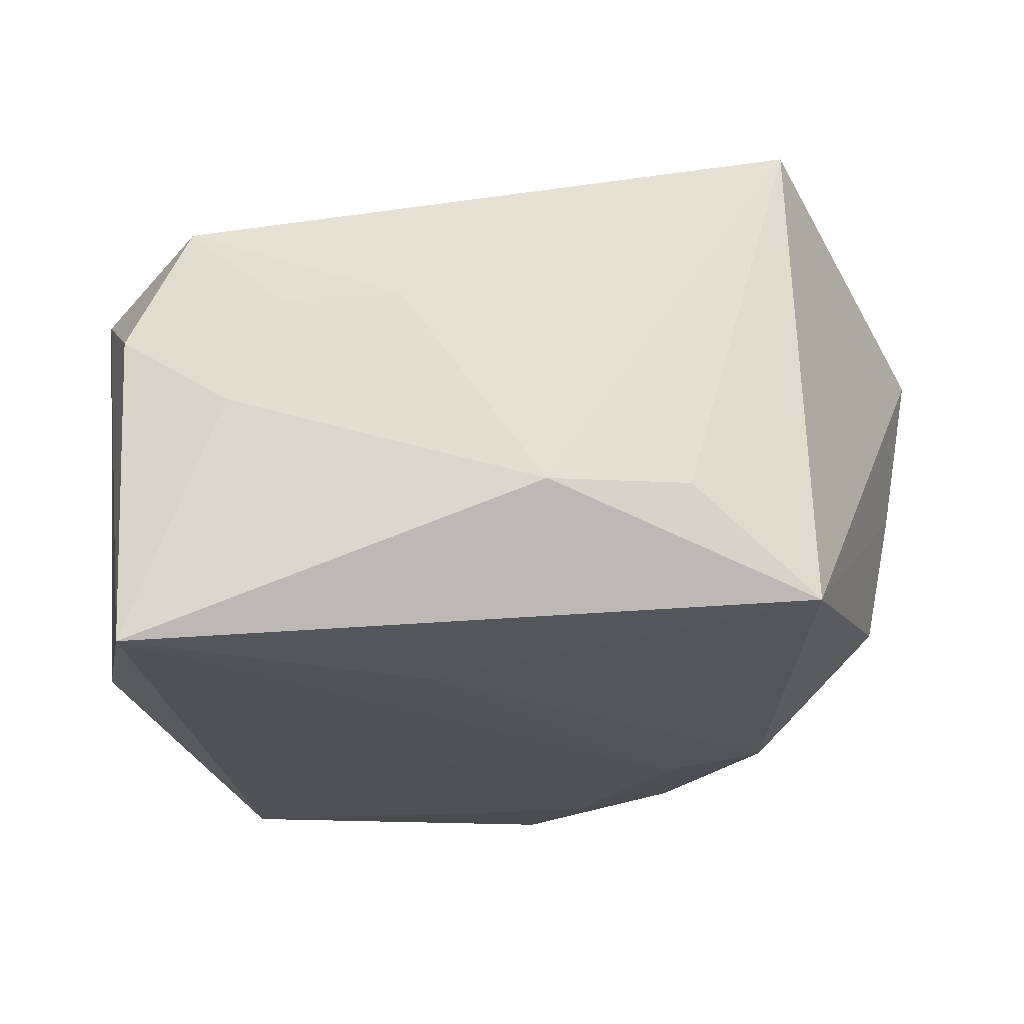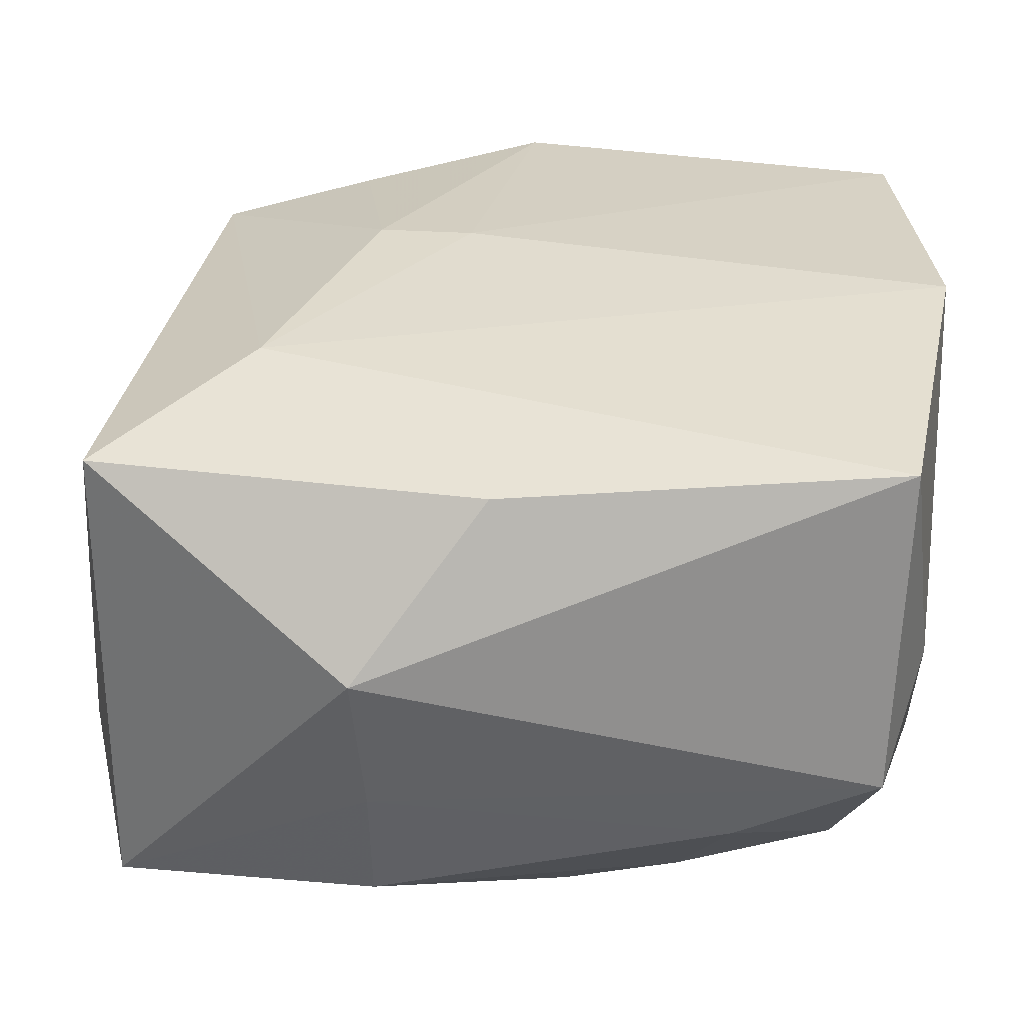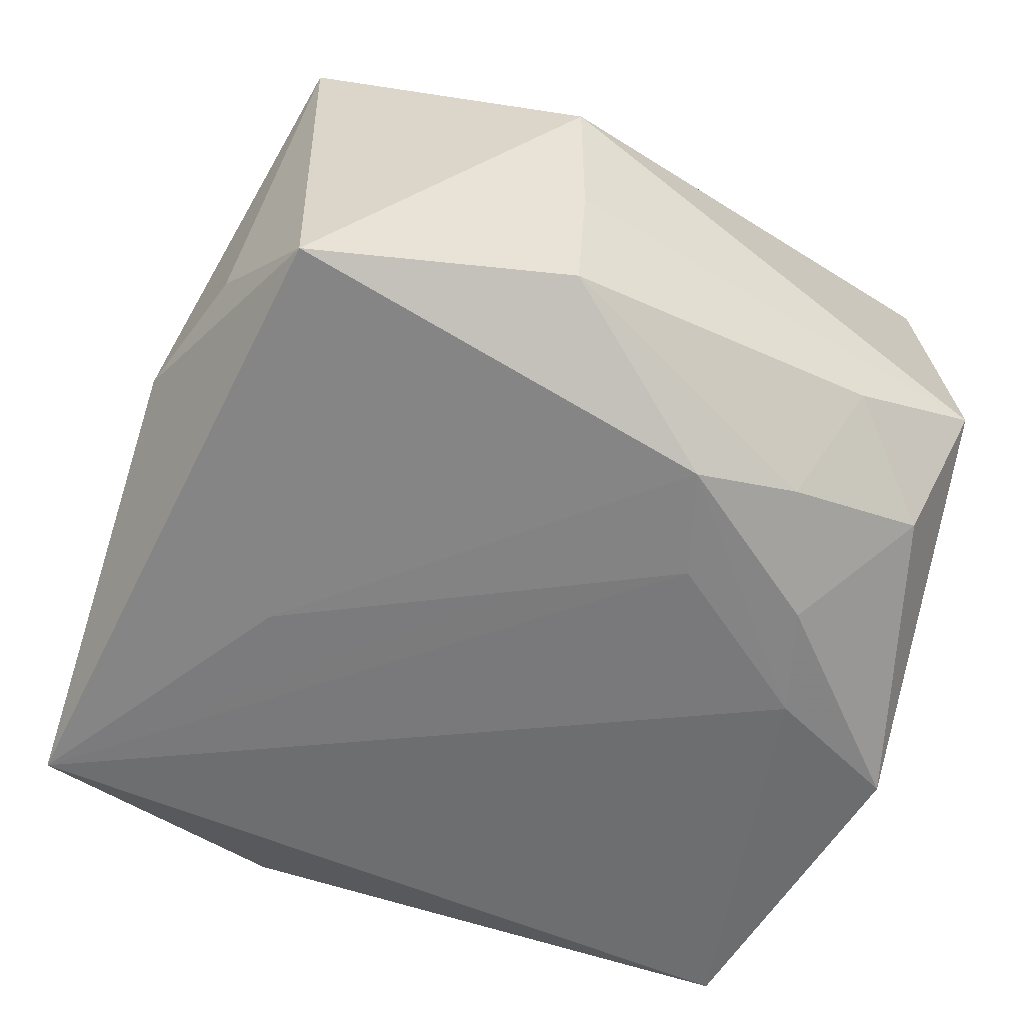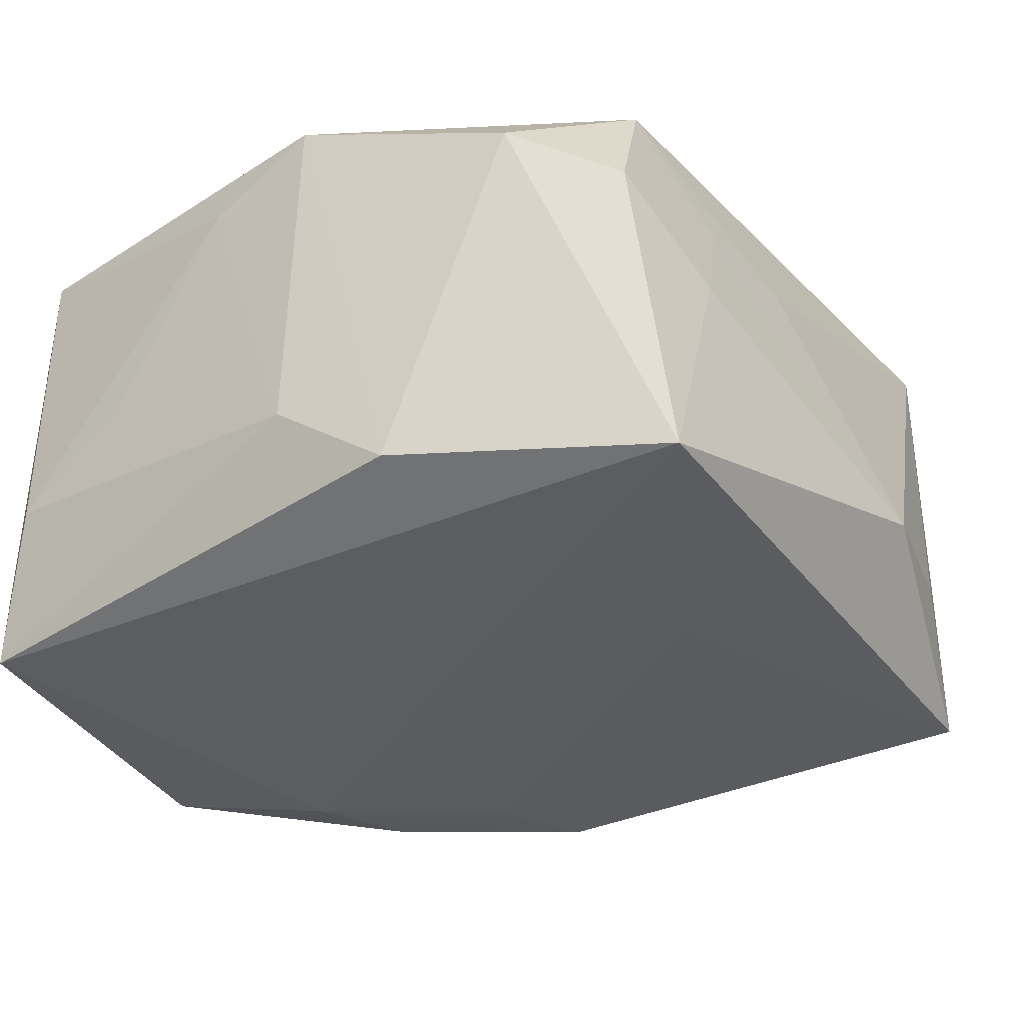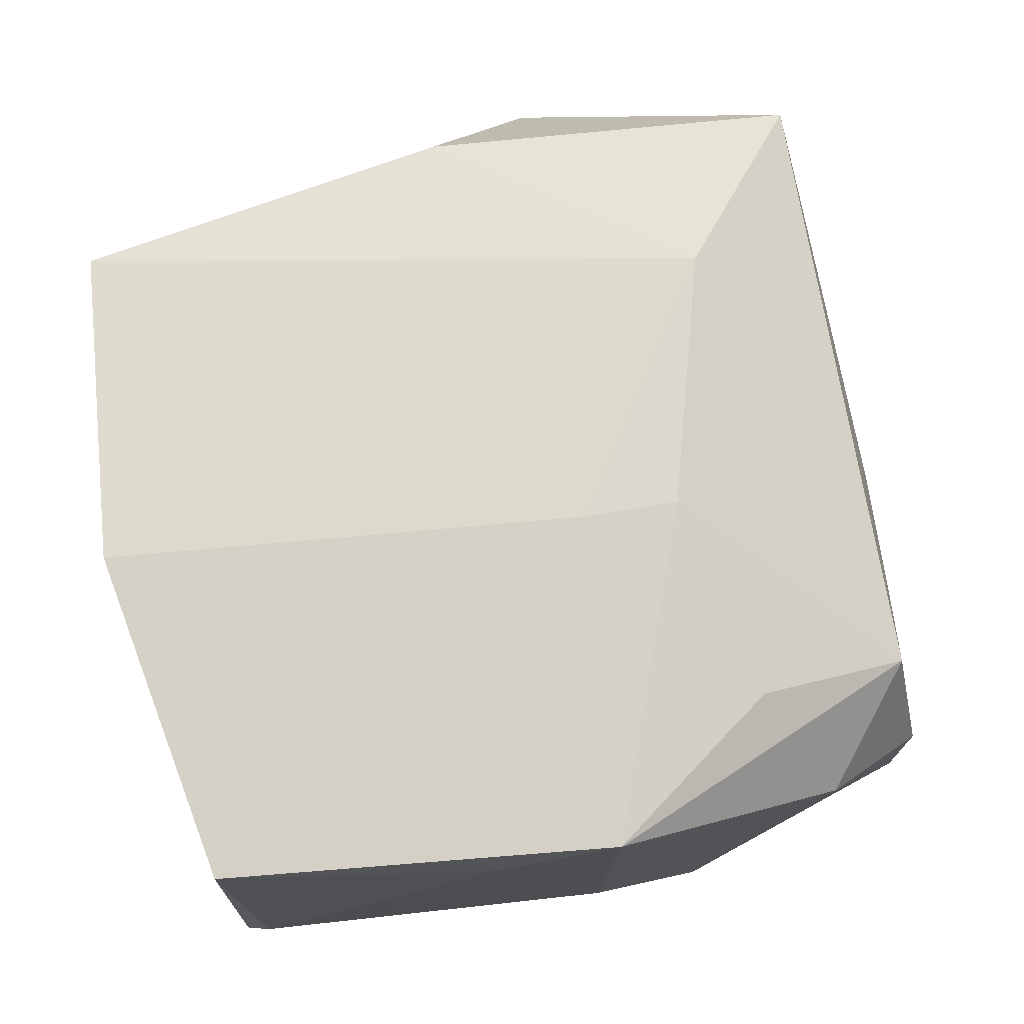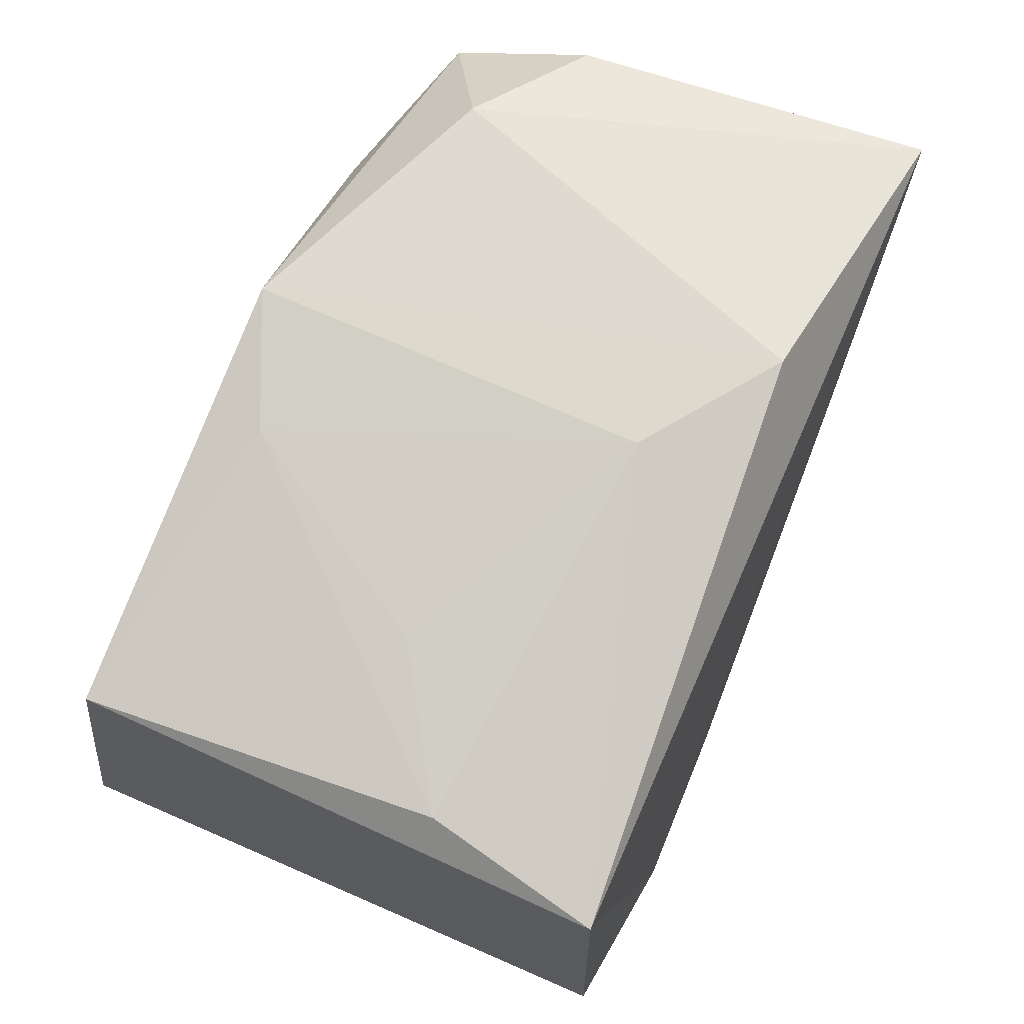
<metadata>
{"format":"obj","ext":"obj","renderer":"f3d","projection":"perspective","resolution":1024,"background":"white","views":[{"elev":-21.2,"azim":-89.2,"up":"+Z"},{"elev":-57.4,"azim":-0.8,"up":"+Y"},{"elev":-57.7,"azim":-28.6,"up":"+Z"},{"elev":-34.8,"azim":-152.0,"up":"+Z"},{"elev":73.8,"azim":162.2,"up":"+Z"},{"elev":71.0,"azim":112.2,"up":"+Y"}]}
</metadata>
<code>
v 0.0348 -0.001756 0.02358
v -0.03115 0.01745 0.008131
v 0.03224 0.02834 -0.007031
v 0.02554 -0.02584 -0.01538
v -0.003289 -0.03092 0.02037
v -0.005161 0.007266 0.02358
v -0.03213 0.02174 -0.001386
v 0.0186 -0.01646 -0.02206
v -0.02803 0.026 0.01604
v 0.03216 -0.02355 0.001701
v -0.03452 -0.02468 0.01951
v -0.01264 -0.03521 -0.00517
v 0.01657 -0.03254 -0.01022
v -0.01298 0.008311 0.02329
v 0.003623 -0.02453 -0.02204
v -0.03408 -0.02634 -0.01982
v 0.03505 0.0258 -0.0206
v -0.03285 0.007403 0.007928
v 0.01061 0.03259 0.01602
v 0.0006332 0.03432 0.02013
v -0.01379 -0.03723 0.007392
v -0.01505 0.02572 0.01988
v -0.008723 0.03432 -0.01857
v -0.004535 -0.007 -0.02249
v 0.02092 0.03065 -0.0002693
v 0.001494 0.0342 -0.0108
v -0.03201 0.02962 -0.02233
v 0.03572 -0.003124 -0.02117
v -0.02904 0.03114 0.005236
v -0.0214 0.005292 -0.0223
v 0.02276 -0.007811 -0.02273
v 0.03344 0.02667 0.02072
v -0.01237 -0.03313 -0.01579
v 0.02824 -0.03276 -0.005183
v -0.01959 0.03432 0.01119
v -0.03681 -0.01616 -0.01095
v 0.02906 -0.02902 0.0217
v 0.007782 -0.01598 -0.02262
v -0.03836 -0.004733 -0.01109
v -0.02184 -0.01251 0.02284
v 0.01298 -0.02571 -0.01923
f 11 16 21
f 26 3 17
f 27 17 31
f 27 16 39
f 21 34 37
f 16 15 33
f 39 16 36
f 36 11 39
f 16 11 36
f 31 17 28
f 28 17 1
f 18 11 9
f 9 2 18
f 39 11 18
f 18 2 39
f 26 17 23
f 17 27 23
f 26 23 20
f 38 27 31
f 31 15 38
f 16 27 30
f 30 15 16
f 12 34 21
f 21 16 12
f 16 33 12
f 9 11 40
f 40 14 9
f 40 37 1
f 4 28 34
f 1 37 10
f 10 28 1
f 10 37 34
f 34 28 10
f 7 2 9
f 9 29 7
f 39 2 7
f 7 27 39
f 7 29 27
f 25 3 26
f 32 17 3
f 1 17 32
f 35 29 9
f 9 20 35
f 35 20 23
f 27 29 35
f 35 23 27
f 9 14 22
f 22 20 9
f 14 20 22
f 24 38 15
f 15 30 24
f 27 38 24
f 24 30 27
f 34 12 13
f 13 12 33
f 13 4 34
f 5 40 11
f 37 40 5
f 5 11 21
f 21 37 5
f 6 40 1
f 14 40 6
f 1 32 6
f 6 20 14
f 6 32 20
f 28 4 8
f 8 15 31
f 31 28 8
f 3 25 19
f 19 32 3
f 20 32 19
f 26 20 19
f 19 25 26
f 15 8 41
f 41 8 4
f 4 13 41
f 41 33 15
f 41 13 33

</code>
